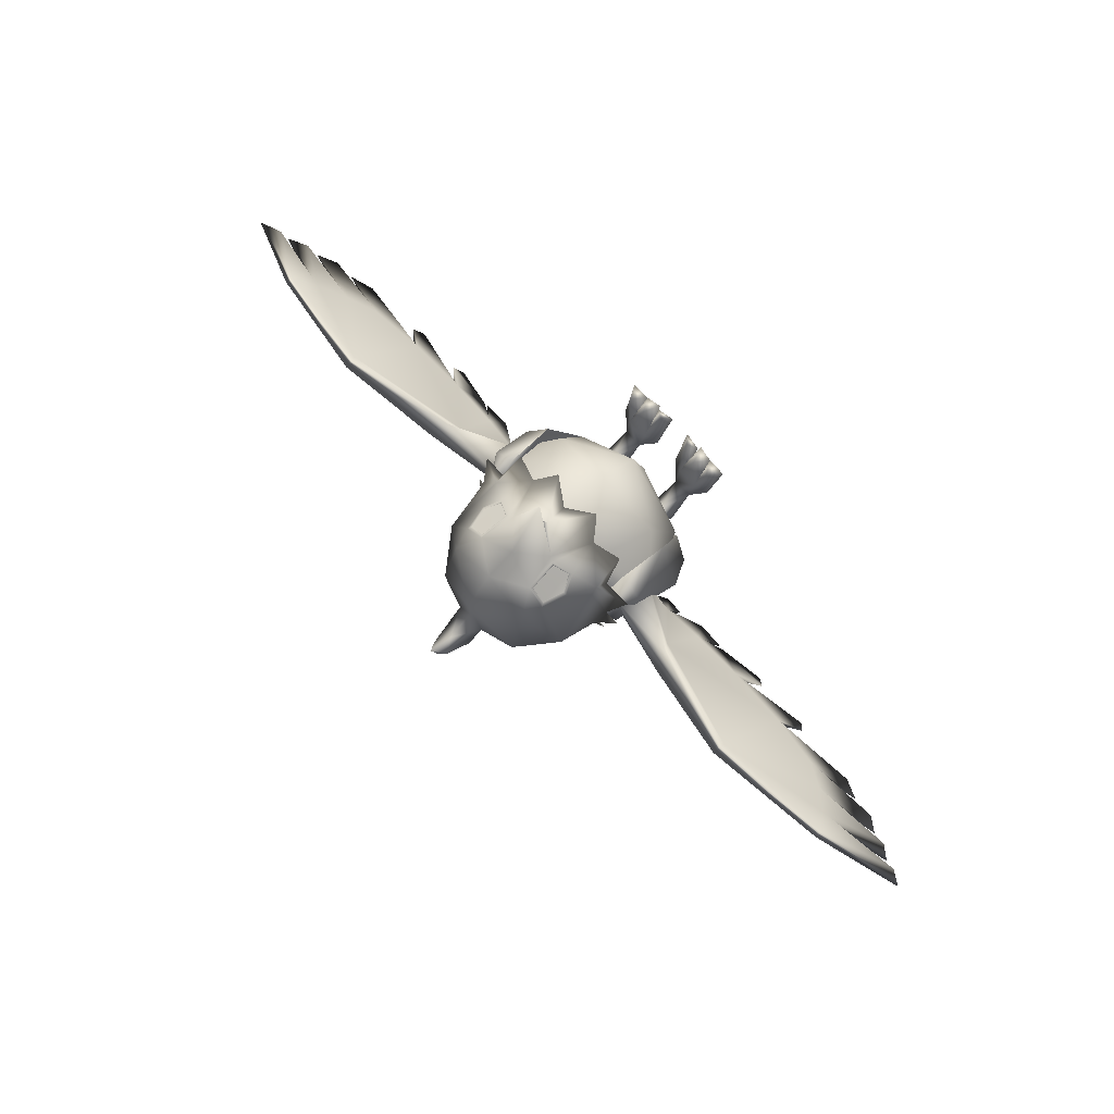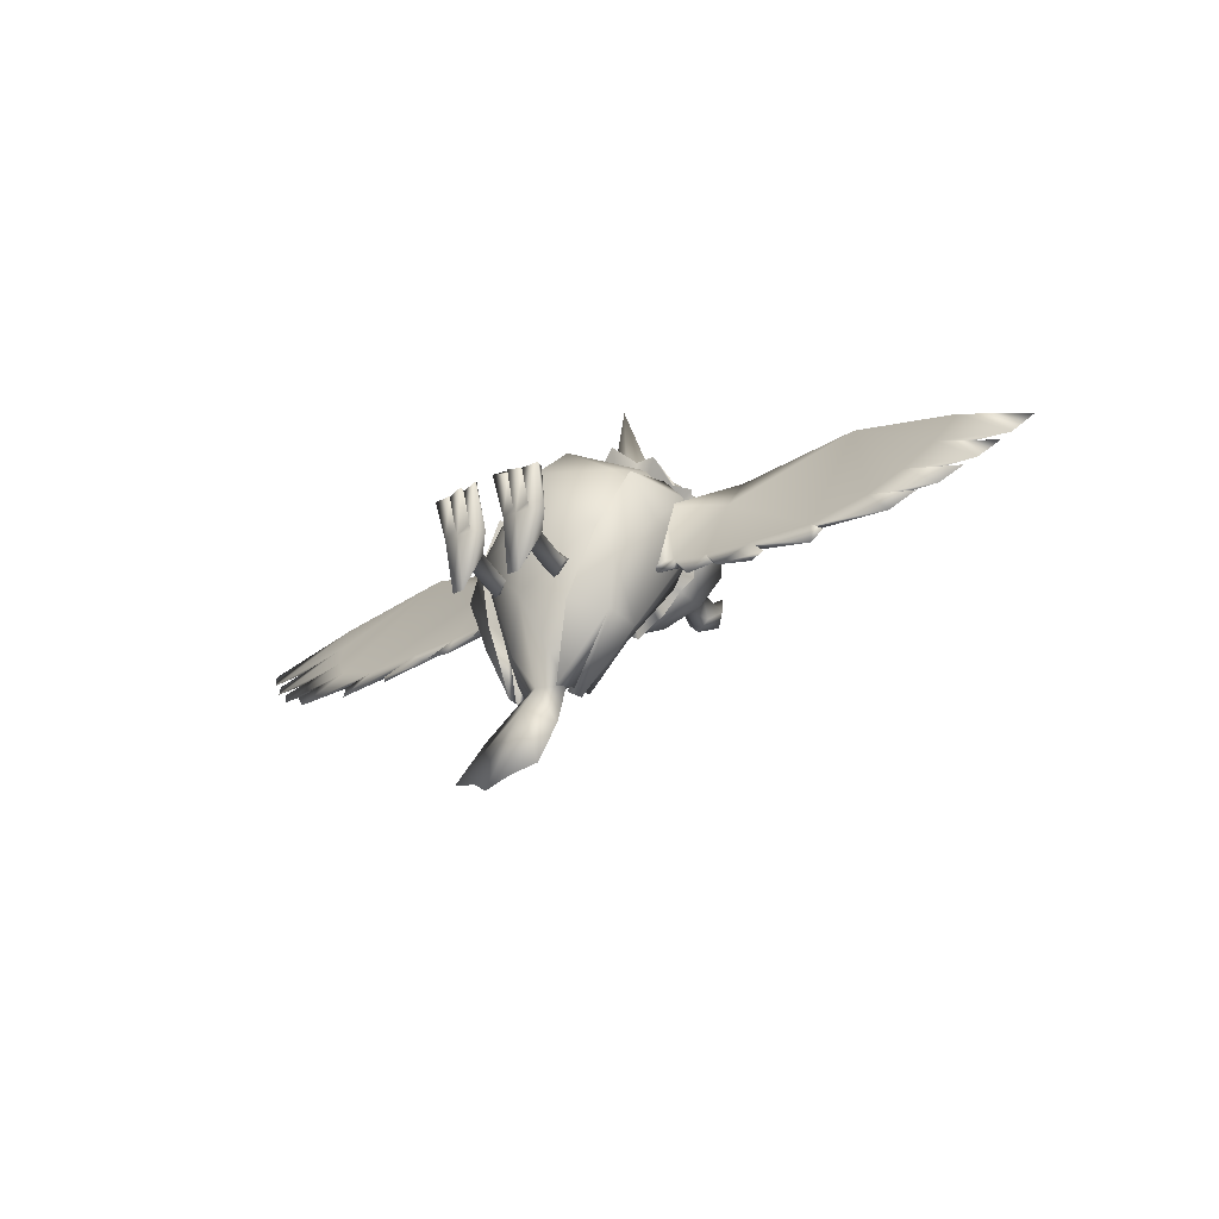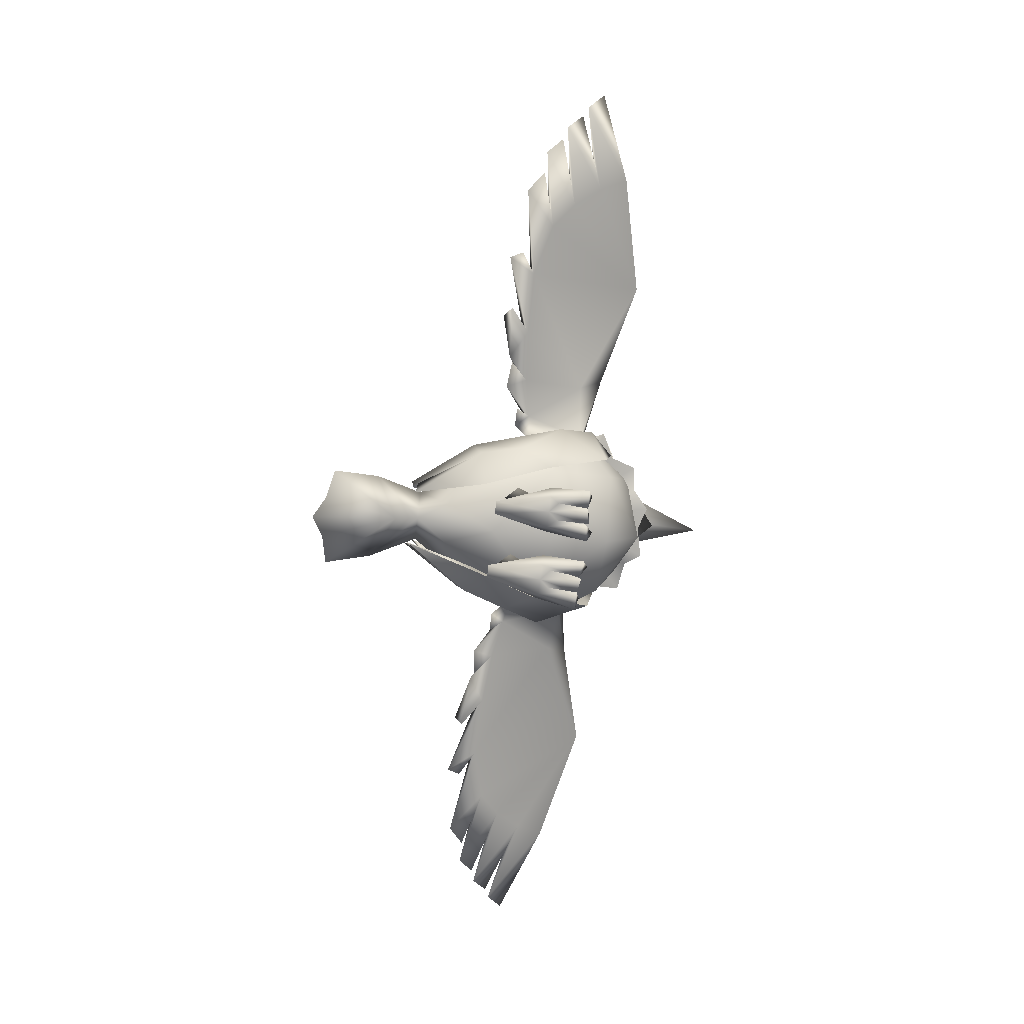
<metadata>
{"format":"obj","ext":"obj","renderer":"f3d","projection":"perspective","resolution":1024,"background":"white","views":[{"elev":73.4,"azim":-132.5,"up":"+Z"},{"elev":-21.4,"azim":42.2,"up":"+Z"},{"elev":-78.9,"azim":-97.0,"up":"+Y"}]}
</metadata>
<code>
v 0.05708 0.0977 -0.1118
v 0.05274 0.1104 -0.07957
v 0.03116 0.09131 -0.1353
v 0.05415 0.134 -0.08634
v 0.03399 0.1055 -0.1405
v 0.083 0.1138 -0.08288
v 0.03608 0.09263 -0.147
v 0.08013 0.08225 -0.07318
v 0.03129 0.07925 -0.1438
v 0.04946 0.08198 -0.07107
v -0.05274 0.1104 -0.07957
v -0.05708 0.0977 -0.1118
v -0.03116 0.09131 -0.1353
v -0.05415 0.134 -0.08634
v -0.03399 0.1055 -0.1405
v -0.083 0.1138 -0.08288
v 0.07801 0.1912 0.04758
v 0.08601 0.1041 0.06911
v 0.08303 0.1569 0.07689
v 0.07487 0.06887 0.004633
v 0.06666 0.1877 -0.02087
v 0.05002 0.05617 -0.06489
v 0.03637 0.08297 -0.1401
v 0.02976 0.06543 -0.1406
v -0.08601 0.1041 0.06911
v -0.07801 0.1912 0.04758
v -0.08303 0.1569 0.07689
v -0.07487 0.06887 0.004633
v -0.06666 0.1877 -0.02087
v -0.05002 0.05617 -0.06489
v -0.04946 0.08198 -0.07107
v -0.03637 0.08297 -0.1401
v -0.08013 0.08225 -0.07318
v -0.02976 0.06543 -0.1406
v -0.03608 0.09263 -0.147
v -0.03129 0.07925 -0.1438
v 0.09953 0.1788 0.01037
v 0.1078 0.1556 0.05198
v 0.1138 0.1084 0.01332
v 0.09327 0.07361 -0.02628
v -0.09953 0.1788 0.01037
v -0.1078 0.1556 0.05198
v -0.1138 0.1084 0.01332
v -0.09327 0.07361 -0.02628
o pm0396_00_00_body_b_mesh_shape_lod2_body_b
g polygon_0
f 1 2 3
f 2 4 3
f 4 5 3
f 5 4 6
f 1 5 6
f 6 2 1
f 1 3 5
f 2 6 7
f 6 8 7
f 8 9 7
f 8 10 9
f 10 2 9
f 2 7 9
f 11 12 13
f 13 14 11
f 13 15 14
f 14 15 16
f 12 16 15
f 15 13 12
f 16 12 11
f 17 18 19
f 18 17 20
f 21 20 17
f 2 21 4
f 21 2 20
f 20 2 10
f 20 10 22
f 10 8 23
f 24 23 8
f 8 22 24
f 22 10 24
f 24 10 23
f 25 26 27
f 26 25 28
f 29 26 28
f 30 31 28
f 28 31 11
f 11 29 28
f 29 11 14
f 32 33 31
f 32 34 33
f 30 33 34
f 30 34 31
f 31 34 32
f 35 16 11
f 33 16 35
f 35 36 33
f 33 36 31
f 31 36 11
f 36 35 11
f 21 6 4
f 6 21 37
f 37 21 17
f 37 17 38
f 19 38 17
f 18 38 19
f 39 37 38
f 38 18 39
f 6 37 39
f 18 40 39
f 40 6 39
f 40 18 20
f 6 40 8
f 40 20 22
f 22 8 40
f 16 29 14
f 29 16 41
f 41 26 29
f 26 41 42
f 26 42 27
f 42 25 27
f 41 43 42
f 25 42 43
f 41 16 43
f 44 25 43
f 16 44 43
f 25 44 28
f 44 16 33
f 44 30 28
f 44 33 30
v 0.05274 0.2368 0.09696
v 0.04985 0.2001 0.1034
v 0.05846 0.2152 0.0966
v 0.03738 0.2365 0.1072
v 0.0347 0.2073 0.1122
o pm0396_00_00_eye_mesh_shape_lod2_l_eye
g polygon_0
f 45 46 47
f 46 45 48
f 46 48 49
v -0.04985 0.2001 0.1034
v -0.05274 0.2368 0.09696
v -0.05846 0.2152 0.0966
v -0.03738 0.2365 0.1072
v -0.0347 0.2073 0.1122
o pm0396_00_00_eye_mesh_shape_lod2_r_eye
g polygon_0
f 50 51 52
f 51 50 53
f 50 54 53
v 6.257e-10 0.1896 0.1394
v 2.095e-09 0.1828 0.1196
v 0.0273 0.2034 0.1165
v 7.193e-10 0.2302 0.1239
v -1.524e-09 0.1925 0.1903
v -1.357e-07 0.007635 -0.2475
v 8.821e-07 0.07268 -0.1732
v 0.02187 0.01563 -0.2356
v 4.922e-07 0.05193 -0.1592
v -0.0273 0.2034 0.1165
v -0.02187 0.01563 -0.2356
v -7.17e-06 0.09416 -0.1408
v 0.02694 0.08198 -0.1361
v 0.04549 0.05091 -0.1835
v 0.05159 0.01995 -0.2293
v -0.04699 -0.001147 0.04802
v -0.04747 0.007652 0.01691
v -0.03797 0.00164 0.007099
v -0.03072 -0.003396 0.05133
v -0.02836 0.007557 0.01693
v -0.02663 0.0205 0.01418
v -0.03783 0.01386 0.05158
v -0.0491 0.02087 0.01422
v 0.03797 0.00164 0.007099
v 0.04747 0.007652 0.01691
v 0.04699 -0.001147 0.04802
v 0.03072 -0.003396 0.05133
v 0.02836 0.007557 0.01693
v 0.02663 0.0205 0.01418
v 0.03783 0.01386 0.05158
v 0.0491 0.02087 0.01422
v 0.02916 -0.0004875 0.04848
v 0.02132 0.002026 0.007087
v 0.0113 -0.00268 0.05157
v 0.01322 0.01366 0.007985
v 0.01945 0.006851 0.05671
v 0.05472 0.001732 0.007069
v 0.04706 -0.0007944 0.04842
v 0.06663 -0.0007343 0.04831
v 0.06259 0.01385 0.00798
v 0.05712 0.01472 0.05255
v 0.02791 0.1427 0.1259
v 2.039e-10 0.1606 0.1202
v 0.04428 0.1615 0.1104
v 0.03254 0.206 0.1147
v 0.05213 0.1967 0.1031
v 0.05119 0.1989 0.1038
v 0.03426 0.2069 0.1137
v 0.06027 0.2151 0.09557
v 0.07438 0.1855 0.08344
v 0.0727 0.1527 0.1051
v 0.07768 0.1742 0.08045
v 0.1052 0.1709 0.06677
v 0.09293 0.188 0.04609
v 0.06193 0.2144 0.09281
v 0.05387 0.2385 0.09595
v 0.08316 0.2408 0.03644
v 0.1061 0.183 0.02373
v 0.08632 0.1965 0.01012
v 0.05508 0.2409 0.09395
v 0.03659 0.2377 0.1082
v 0.03492 0.2396 0.1092
v 5.159e-11 0.2613 0.1111
v 0.04928 0.2618 0.08649
v -3.831e-10 0.2903 0.07187
v 0.05098 0.2796 0.02384
v 0.01627 0.2899 0.02277
v -1.321e-10 0.29 0.04005
v 0.04643 0.2515 -0.01427
v -1.792e-10 0.2826 0.003027
v -2.165e-09 0.2513 -0.02623
v -1.192e-09 0.2003 -0.04779
v 0.09204 0.1878 -0.01588
v 0.06585 0.1988 -0.01891
v 0.03699 0.1991 -0.04112
v 0.022 0.1875 -0.0602
v 0.05701 0.1859 -0.04371
v -7.383e-06 0.06926 -0.1354
v -0.02132 0.002026 0.007087
v -0.02916 -0.0004875 0.04848
v -0.0113 -0.00268 0.05157
v -0.01322 0.01366 0.007985
v -0.01945 0.006851 0.05671
v -0.04706 -0.0007944 0.04842
v -0.05472 0.001732 0.007069
v -0.06663 -0.0007343 0.04831
v -0.06259 0.01385 0.00798
v -0.05712 0.01472 0.05255
v -0.02791 0.1427 0.1259
v -0.04428 0.1615 0.1104
v -0.03254 0.206 0.1147
v -0.05213 0.1967 0.1031
v -0.05119 0.1989 0.1038
v -0.03426 0.2069 0.1137
v -0.06027 0.2151 0.09557
v -0.07438 0.1855 0.08344
v -0.0727 0.1527 0.1051
v -0.07768 0.1742 0.08045
v -0.1052 0.1709 0.06677
v -0.09293 0.188 0.04609
v -0.06193 0.2144 0.09281
v -0.05387 0.2385 0.09595
v -0.03659 0.2377 0.1082
v -0.03738 0.2365 0.1072
v -0.03492 0.2396 0.1092
v -0.05508 0.2409 0.09395
v -0.04928 0.2618 0.08649
v -0.08316 0.2408 0.03644
v -0.05098 0.2796 0.02384
v -0.01627 0.2899 0.02277
v -0.08632 0.1965 0.01012
v -0.1061 0.183 0.02373
v -0.04643 0.2515 -0.01427
v -0.06585 0.1988 -0.01891
v -0.09204 0.1878 -0.01588
v -0.03699 0.1991 -0.04112
v -0.022 0.1875 -0.0602
v -0.05701 0.1859 -0.04371
v -0.04549 0.05091 -0.1835
v -0.02694 0.08198 -0.1361
v -0.05159 0.01995 -0.2293
v 1.021e-09 0.1981 0.09324
v 0.02874 0.001302 -0.05114
v 0.04241 0.002151 -0.05082
v 1.465e-06 0.1685 -0.07259
v 0.05677 0.1508 -0.05264
v 0.06519 0.0941 -0.08453
v -2.844e-07 0.2188 -0.01623
v 0.09505 0.1285 -0.02035
v 0.05607 0.2066 0.01728
v 0.09135 0.1683 0.007646
v 0.09412 0.1713 0.04241
v 0.05497 0.1707 0.1003
v 0.1017 0.135 0.03823
v 0.06699 0.1023 0.07616
v -1.899e-10 0.1095 0.1168
v 1.081e-09 0.1648 0.1176
v -0.05497 0.1707 0.1003
v 0.07188 0.0687 0.008894
v -1.002e-09 0.06454 0.07892
v -0.06699 0.1023 0.07616
v -0.1017 0.135 0.03823
v -0.09412 0.1713 0.04241
v -0.05607 0.2066 0.01728
v -0.09135 0.1683 0.007646
v -0.07188 0.0687 0.008894
v -0.09505 0.1285 -0.02035
v -0.06519 0.0941 -0.08453
v -0.05677 0.1508 -0.05264
v -0.0222 0.06094 -0.1025
v 2.43e-07 0.04506 -0.04992
v 6.641e-08 0.04637 0.01535
v 0.0222 0.06094 -0.1025
v -0.02874 0.001302 -0.05114
v -0.04241 0.002151 -0.05082
v 7.652e-10 0.3173 0.01824
v 0.009147 0.3312 0.01225
v -1.649e-10 0.3439 0.03275
v -6.762e-10 0.3366 -0.001008
v 0.01269 0.3047 -0.003492
v -3.602e-11 0.3031 -0.01462
v -0.009147 0.3312 0.01225
v -0.01269 0.3047 -0.003492
v 1.248e-10 0.1961 0.03241
v 0.03801 0.0223 -0.02419
v 0.02478 0.05276 -0.02743
v 0.03795 0.05291 -0.04111
v 0.0278 0.02546 -0.007767
v 0.03829 0.08602 -0.009463
v 0.038 0.05537 -0.01398
v 0.04832 0.02547 -0.007876
v 0.05116 0.05275 -0.02742
v -0.02478 0.05276 -0.02743
v -0.03801 0.0223 -0.02419
v -0.03795 0.05291 -0.04111
v -0.0278 0.02546 -0.007767
v -0.03829 0.08602 -0.009463
v -0.038 0.05537 -0.01398
v -0.04832 0.02547 -0.007876
v -0.05116 0.05275 -0.02742
o pm0396_00_00_body_a_mesh_shape_lod2_body_a_00
g polygon_0
f 55 56 57
f 57 58 59
f 60 61 62
f 60 62 63
f 64 56 55
f 59 58 64
f 65 61 60
f 63 65 60
f 66 67 68
f 66 68 61
f 69 61 68
f 61 69 62
f 70 71 72
f 72 73 70
f 73 72 74
f 74 75 73
f 76 73 75
f 76 75 77
f 73 76 70
f 77 70 76
f 70 77 71
f 78 79 80
f 81 78 80
f 78 81 82
f 83 82 81
f 83 81 84
f 85 83 84
f 80 84 81
f 84 80 85
f 85 80 79
f 86 87 82
f 87 86 88
f 87 88 89
f 89 88 90
f 83 89 90
f 90 88 86
f 83 90 86
f 86 82 83
f 91 92 79
f 92 91 93
f 91 94 93
f 95 93 94
f 94 85 95
f 93 95 92
f 85 92 95
f 79 92 85
f 96 56 97
f 56 96 57
f 57 96 98
f 57 98 99
f 98 100 99
f 101 99 100
f 102 99 101
f 49 102 46
f 46 102 101
f 101 47 46
f 103 47 101
f 100 103 101
f 47 103 45
f 100 98 104
f 105 104 98
f 105 106 104
f 106 107 104
f 104 107 108
f 109 103 100
f 104 109 100
f 45 103 110
f 103 109 110
f 104 108 111
f 104 111 109
f 108 112 113
f 113 111 108
f 110 109 114
f 114 109 111
f 110 115 45
f 45 115 48
f 48 102 49
f 115 102 48
f 102 115 99
f 115 110 116
f 99 115 116
f 116 110 114
f 99 116 57
f 116 58 57
f 117 58 116
f 116 114 118
f 117 116 118
f 111 118 114
f 117 118 119
f 111 120 118
f 119 118 120
f 119 121 122
f 121 119 120
f 123 120 111
f 123 121 120
f 123 111 113
f 123 124 121
f 124 123 125
f 125 123 126
f 113 127 128
f 128 123 113
f 126 123 129
f 128 129 123
f 130 126 129
f 131 129 128
f 132 68 67
f 68 132 63
f 63 69 68
f 69 63 62
f 133 134 74
f 134 133 135
f 136 135 133
f 135 136 137
f 136 75 137
f 137 134 135
f 134 137 75
f 134 75 74
f 138 139 71
f 139 138 140
f 140 141 139
f 141 140 142
f 77 141 142
f 138 142 140
f 138 77 142
f 71 77 138
f 56 143 97
f 143 56 64
f 143 64 144
f 64 145 144
f 144 145 146
f 145 147 146
f 148 147 145
f 50 148 54
f 147 148 50
f 52 147 50
f 149 147 52
f 149 146 147
f 52 51 149
f 150 144 146
f 151 144 150
f 150 152 151
f 150 153 152
f 150 154 153
f 155 146 149
f 150 146 155
f 149 51 156
f 149 156 155
f 51 157 156
f 158 157 51
f 148 158 54
f 157 158 148
f 145 157 148
f 159 157 145
f 157 159 156
f 64 159 145
f 64 58 159
f 159 58 117
f 156 159 160
f 155 156 160
f 161 159 117
f 160 159 161
f 119 161 117
f 155 160 162
f 160 161 162
f 155 162 150
f 162 154 150
f 163 161 119
f 163 162 161
f 164 119 122
f 119 164 163
f 154 162 165
f 154 165 166
f 162 163 167
f 167 163 164
f 165 162 167
f 124 167 164
f 125 167 124
f 126 167 125
f 165 168 169
f 165 167 168
f 170 167 126
f 167 170 168
f 171 170 126
f 172 168 170
f 173 174 66
f 61 173 66
f 61 175 173
f 175 61 65
f 174 173 132
f 63 132 173
f 175 63 173
f 63 175 65
f 176 55 57
f 57 59 176
f 59 64 176
f 64 55 176
f 177 87 89
f 78 87 177
f 82 87 78
f 178 78 177
f 78 178 91
f 91 178 94
f 78 91 79
f 179 67 66
f 67 179 180
f 67 180 181
f 179 182 180
f 183 181 180
f 180 182 184
f 183 180 185
f 184 185 180
f 185 184 186
f 187 186 184
f 187 188 186
f 188 187 189
f 187 190 189
f 190 187 191
f 192 190 191
f 193 188 189
f 183 188 193
f 193 181 183
f 194 189 190
f 194 193 189
f 190 192 195
f 190 195 194
f 192 196 195
f 196 192 197
f 197 192 198
f 197 198 199
f 195 196 200
f 200 194 195
f 200 196 201
f 202 200 201
f 199 198 203
f 199 203 201
f 198 182 203
f 202 201 203
f 203 182 179
f 203 174 202
f 179 174 203
f 174 179 66
f 200 202 204
f 204 202 174
f 132 204 174
f 204 205 200
f 132 205 204
f 206 200 205
f 194 200 206
f 193 194 206
f 206 205 193
f 207 205 132
f 193 205 207
f 67 207 132
f 207 181 193
f 67 181 207
f 136 133 208
f 208 133 72
f 74 72 133
f 208 72 209
f 139 209 72
f 72 71 139
f 141 209 139
f 121 210 122
f 210 121 211
f 211 212 210
f 213 212 211
f 121 214 211
f 214 213 211
f 214 121 124
f 215 213 214
f 215 214 124
f 122 210 164
f 216 164 210
f 210 212 216
f 216 212 213
f 216 217 164
f 216 213 217
f 124 164 217
f 217 213 215
f 124 217 215
f 126 130 218
f 218 130 129
f 129 131 218
f 218 131 128
f 128 127 218
f 218 127 113
f 113 112 218
f 112 108 218
f 108 107 218
f 218 107 106
f 106 105 218
f 105 98 218
f 98 96 218
f 218 96 97
f 126 218 171
f 218 170 171
f 170 218 172
f 218 168 172
f 168 218 169
f 218 165 169
f 165 218 166
f 166 218 154
f 154 218 153
f 218 152 153
f 152 218 151
f 151 218 144
f 144 218 143
f 218 97 143
f 219 220 221
f 220 219 222
f 223 221 220
f 220 222 224
f 220 224 223
f 222 225 224
f 226 223 224
f 224 225 226
f 221 223 226
f 219 226 225
f 226 219 221
f 89 83 222
f 177 89 222
f 85 222 83
f 222 219 177
f 225 222 85
f 177 219 178
f 178 219 225
f 225 85 94
f 94 178 225
f 227 228 229
f 228 227 230
f 229 231 227
f 232 230 227
f 231 232 227
f 232 233 230
f 232 231 234
f 234 233 232
f 229 234 231
f 234 228 233
f 228 234 229
f 230 75 136
f 230 136 208
f 75 230 77
f 208 228 230
f 77 230 233
f 209 228 208
f 233 228 209
f 141 77 233
f 209 141 233
v 0.111 0.1126 -0.03892
v 0.1219 0.1321 -0.03075
v 0.1308 0.1136 -0.03882
v 0.1218 0.1243 -0.02419
v 0.2178 0.117 -0.03686
v 0.2176 0.1236 -0.04279
v 0.2995 0.09622 -0.06725
v 0.2835 0.1234 -0.04254
v 0.3063 0.1048 -0.05376
v 0.2834 0.1183 -0.03849
v 0.3748 0.1053 -0.05642
v 0.3379 0.1345 -0.02873
v 0.3956 0.117 -0.04047
v 0.3378 0.1277 -0.02354
v 0.4182 0.1174 -0.04039
v 0.3639 0.1513 -0.00677
v 0.4344 0.1311 -0.02449
v 0.3639 0.1447 -0.001736
v -0.1219 0.1321 -0.03075
v -0.1218 0.1243 -0.02419
v -0.1553 0.1034 -0.05378
v -0.1631 0.1267 -0.03782
v -0.1836 0.1053 -0.05097
v -0.1631 0.1195 -0.03228
v -0.3956 0.117 -0.04047
v -0.3378 0.1277 -0.02354
v -0.3379 0.1345 -0.02873
v -0.3748 0.1053 -0.05642
v -0.2835 0.1234 -0.04254
v -0.2834 0.1183 -0.03849
v -0.4878 0.1605 0.01605
v -0.4723 0.1478 -0.0002913
v -0.3974 0.1852 0.05481
v -0.384 0.1652 0.02595
v -0.2742 0.2015 0.08453
v -0.4479 0.1324 -0.02076
v -0.4623 0.1462 -0.005108
v -0.3639 0.1447 -0.001736
v -0.4182 0.1174 -0.04039
v -0.4344 0.1311 -0.02449
v -0.1563 0.1617 0.03232
v -0.2995 0.09622 -0.06725
v -0.3063 0.1048 -0.05376
v -0.2178 0.117 -0.03686
v -0.1887 0.1049 -0.05429
v -0.244 0.1012 -0.0579
v -0.2352 0.09478 -0.06674
v -0.111 0.1126 -0.03892
v -0.1308 0.1136 -0.03882
v 0.1553 0.1034 -0.05378
v 0.1631 0.1267 -0.03782
v 0.1836 0.1053 -0.05097
v 0.1631 0.1195 -0.03228
v 0.1887 0.1049 -0.05429
v 0.2352 0.09478 -0.06674
v 0.244 0.1012 -0.0579
v 0.4479 0.1324 -0.02076
v 0.4623 0.1462 -0.005108
v 0.3841 0.1726 0.02049
v 0.384 0.1652 0.02595
v 0.4723 0.1478 -0.0002913
v 0.4878 0.1605 0.01605
v 0.3993 0.193 0.0525
v 0.3974 0.1852 0.05481
v -0.2176 0.1236 -0.04279
v -0.3639 0.1513 -0.00677
v -0.3841 0.1726 0.02049
v -0.3993 0.193 0.0525
v 0.1563 0.1617 0.03232
v 0.2742 0.2015 0.08453
v 0.1721 0.19 0.034
v 0.1651 0.1742 0.05521
v 0.2734 0.2141 0.07888
v -0.1721 0.19 0.034
v -0.1651 0.1742 0.05521
v -0.2734 0.2141 0.07888
o pm0396_00_00_body_a_mesh_shape_lod2_body_b
g polygon_0
f 235 183 236
f 235 236 237
f 237 236 238
f 239 240 241
f 241 240 242
f 242 243 241
f 244 243 242
f 244 242 245
f 245 242 246
f 246 247 245
f 246 248 247
f 248 246 249
f 246 250 249
f 249 250 251
f 251 250 252
f 253 254 255
f 255 256 253
f 257 256 255
f 258 256 257
f 259 260 261
f 262 259 261
f 261 263 262
f 262 263 264
f 265 266 267
f 267 266 268
f 267 268 269
f 270 268 271
f 272 268 270
f 268 272 269
f 273 272 274
f 260 272 273
f 272 260 269
f 262 260 259
f 264 260 262
f 260 264 269
f 269 264 275
f 276 264 277
f 278 264 276
f 264 278 275
f 278 258 275
f 255 258 257
f 254 258 255
f 275 258 254
f 258 278 279
f 196 275 254
f 279 278 280
f 279 280 281
f 201 196 254
f 254 282 201
f 282 254 283
f 284 238 236
f 236 285 284
f 286 284 285
f 286 285 287
f 285 288 287
f 285 240 288
f 289 288 240
f 289 240 290
f 290 240 239
f 252 250 291
f 291 250 292
f 250 293 292
f 294 292 293
f 294 293 295
f 295 293 296
f 297 296 293
f 298 296 297
f 254 253 283
f 283 253 282
f 282 253 201
f 258 279 256
f 279 299 256
f 281 299 279
f 280 299 281
f 278 299 280
f 276 299 278
f 263 299 276
f 276 277 263
f 263 277 264
f 273 261 260
f 273 300 261
f 274 300 273
f 300 274 272
f 270 300 272
f 271 300 270
f 271 301 300
f 301 271 268
f 266 301 268
f 265 301 266
f 301 265 302
f 302 265 267
f 290 288 289
f 239 288 290
f 287 288 239
f 287 284 286
f 238 284 287
f 303 287 239
f 238 287 303
f 238 235 237
f 183 235 238
f 188 183 238
f 238 303 188
f 303 239 244
f 239 241 244
f 244 241 243
f 303 244 304
f 304 244 248
f 244 245 248
f 248 245 247
f 304 248 252
f 248 249 252
f 252 249 251
f 304 252 294
f 252 291 294
f 294 291 292
f 304 294 298
f 294 295 298
f 298 295 296
f 236 183 185
f 305 236 185
f 285 236 305
f 285 305 240
f 240 305 242
f 305 185 186
f 242 305 246
f 186 306 305
f 186 188 306
f 188 303 306
f 306 303 304
f 307 246 305
f 306 307 305
f 306 304 307
f 246 307 250
f 298 307 304
f 250 307 293
f 307 298 297
f 293 307 297
f 253 199 201
f 253 308 199
f 256 308 253
f 299 308 256
f 263 308 299
f 197 199 308
f 261 308 263
f 308 309 197
f 196 197 309
f 309 275 196
f 269 275 309
f 261 310 308
f 308 310 309
f 310 269 309
f 310 261 300
f 267 269 310
f 310 300 301
f 302 267 310
f 302 310 301

</code>
